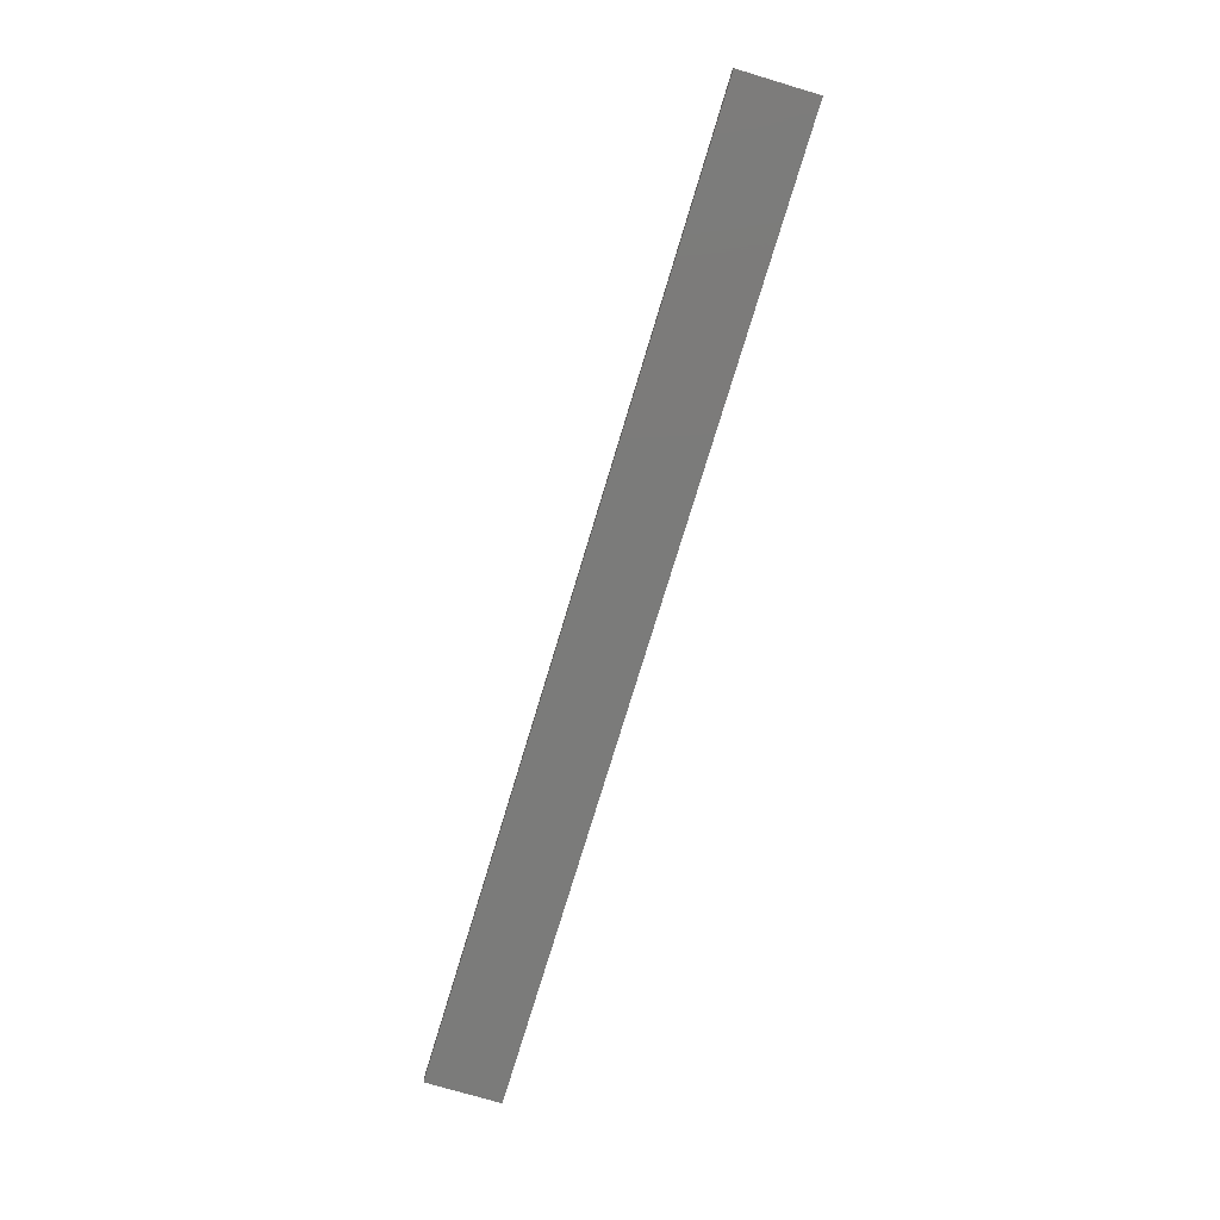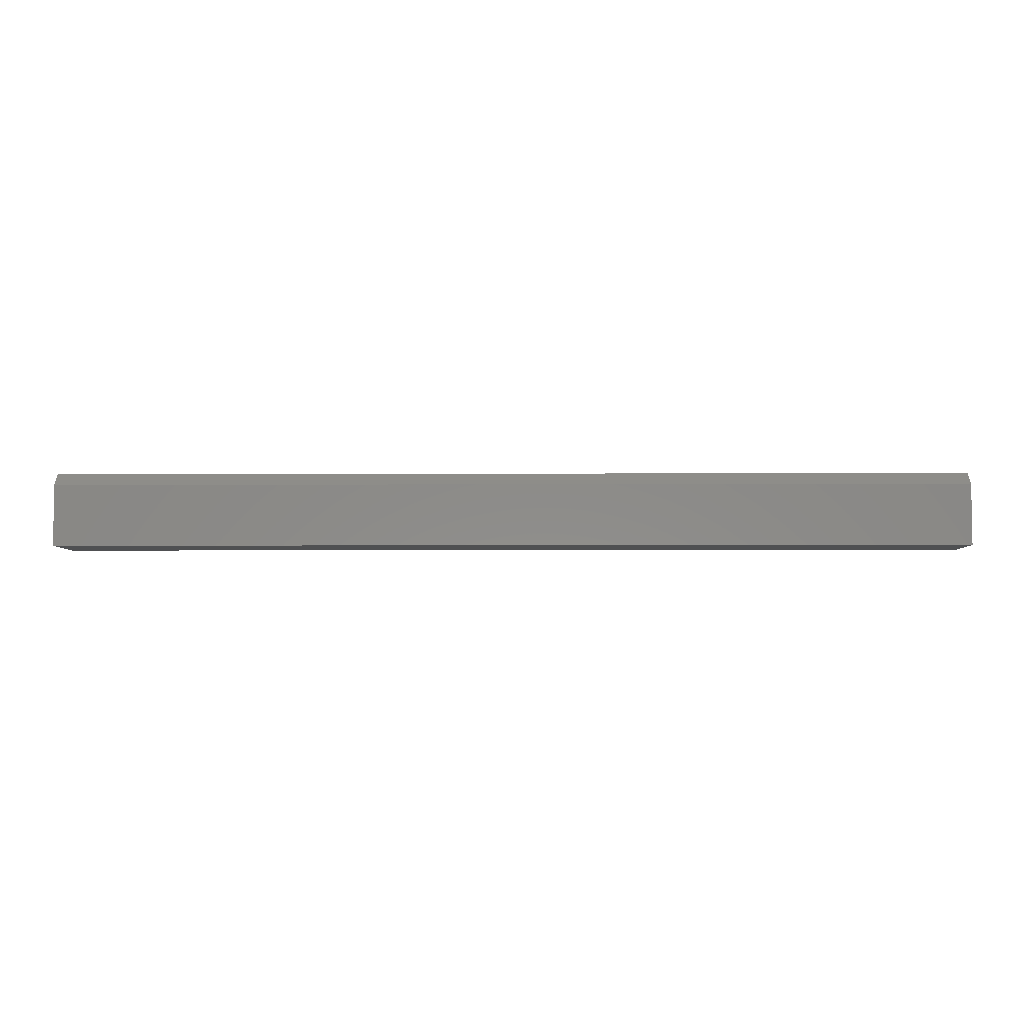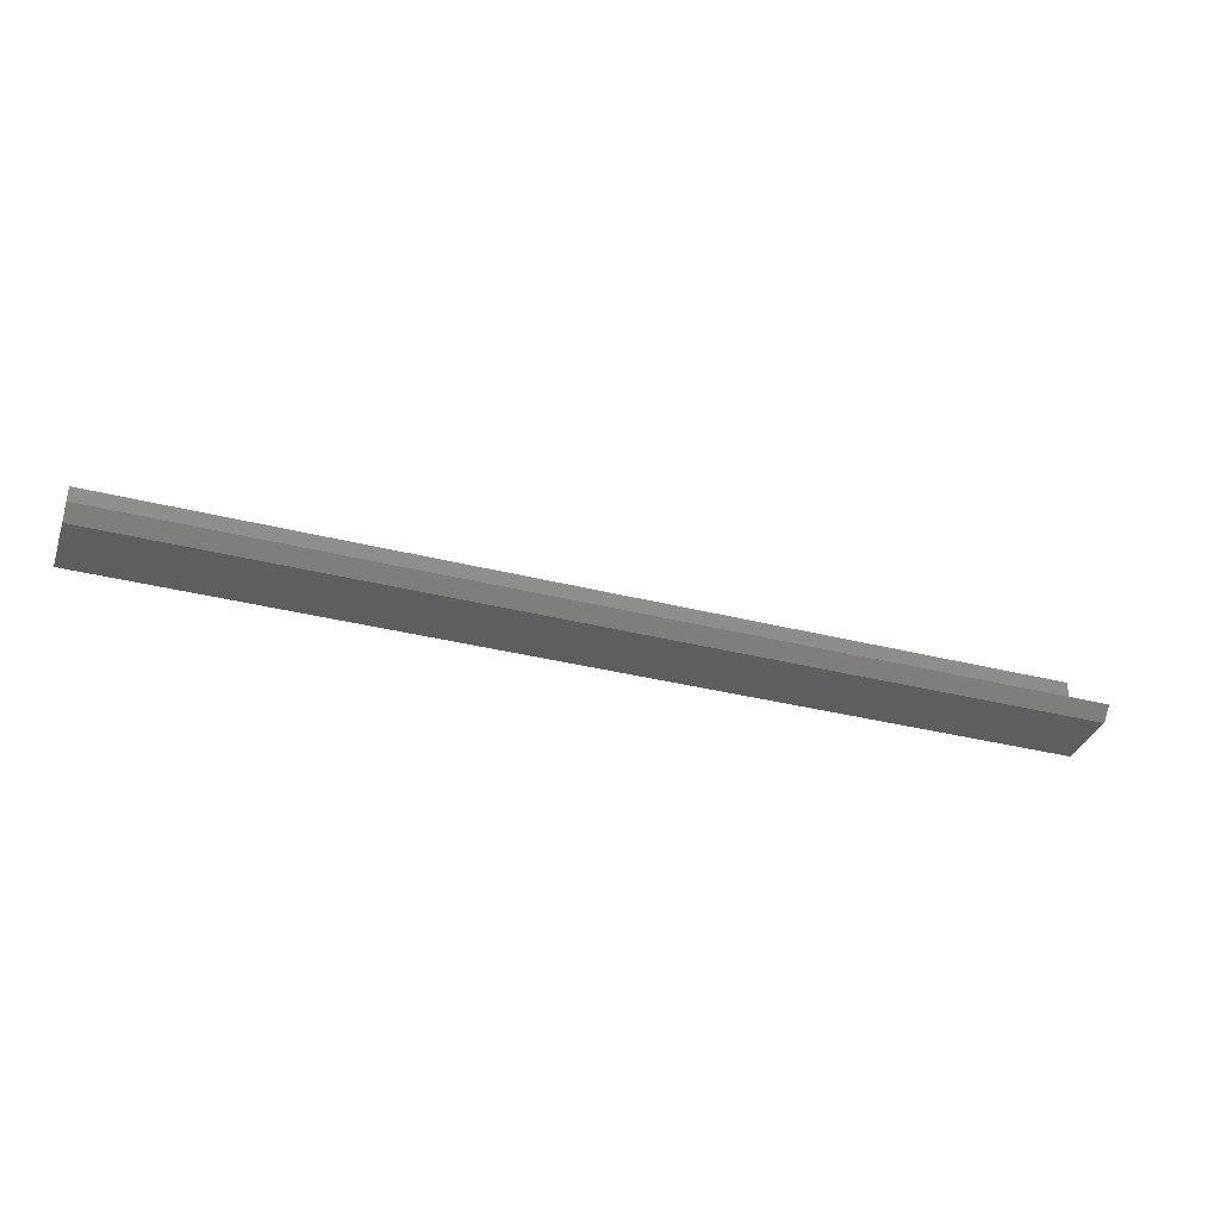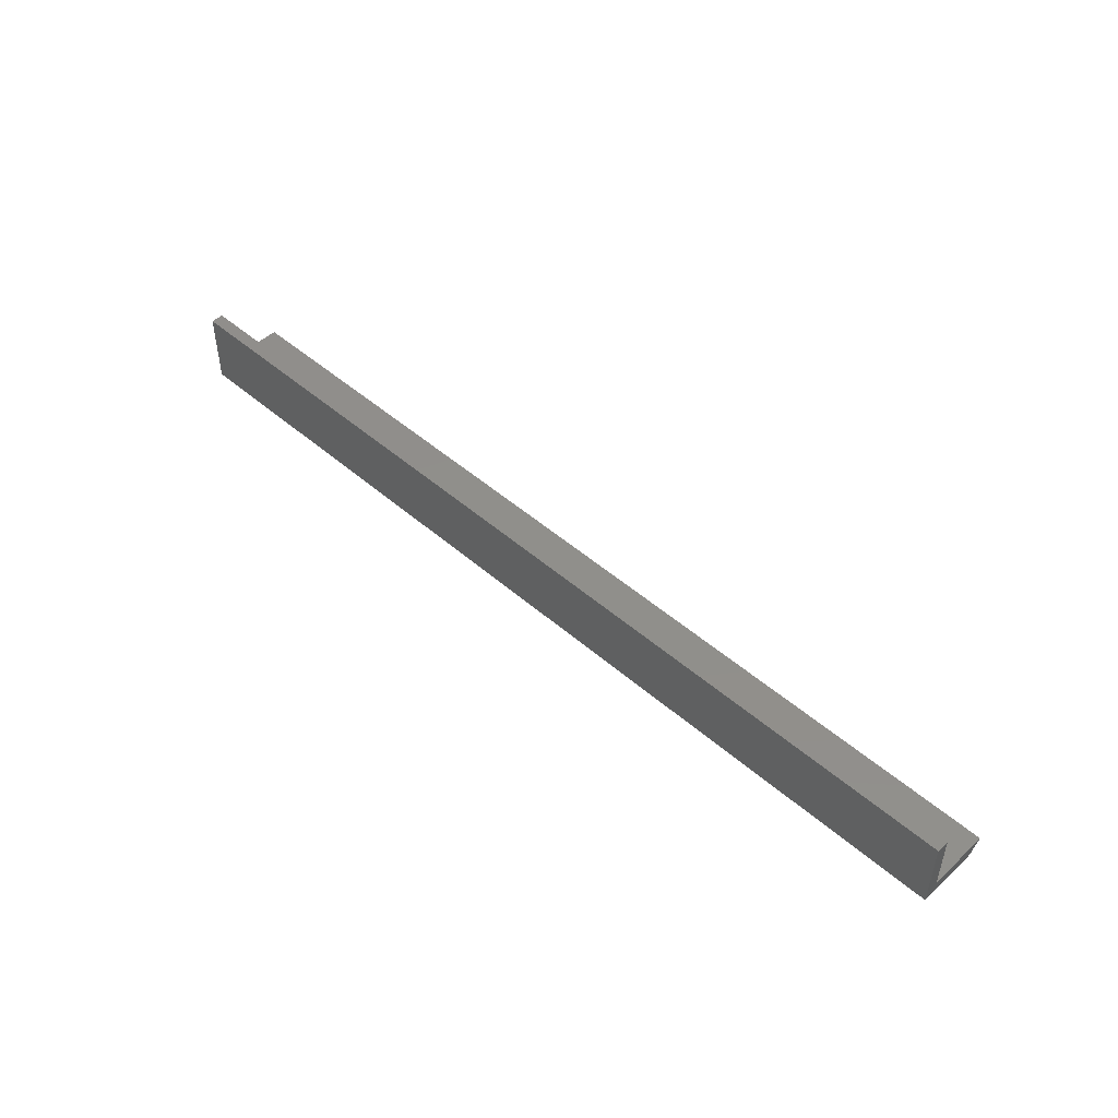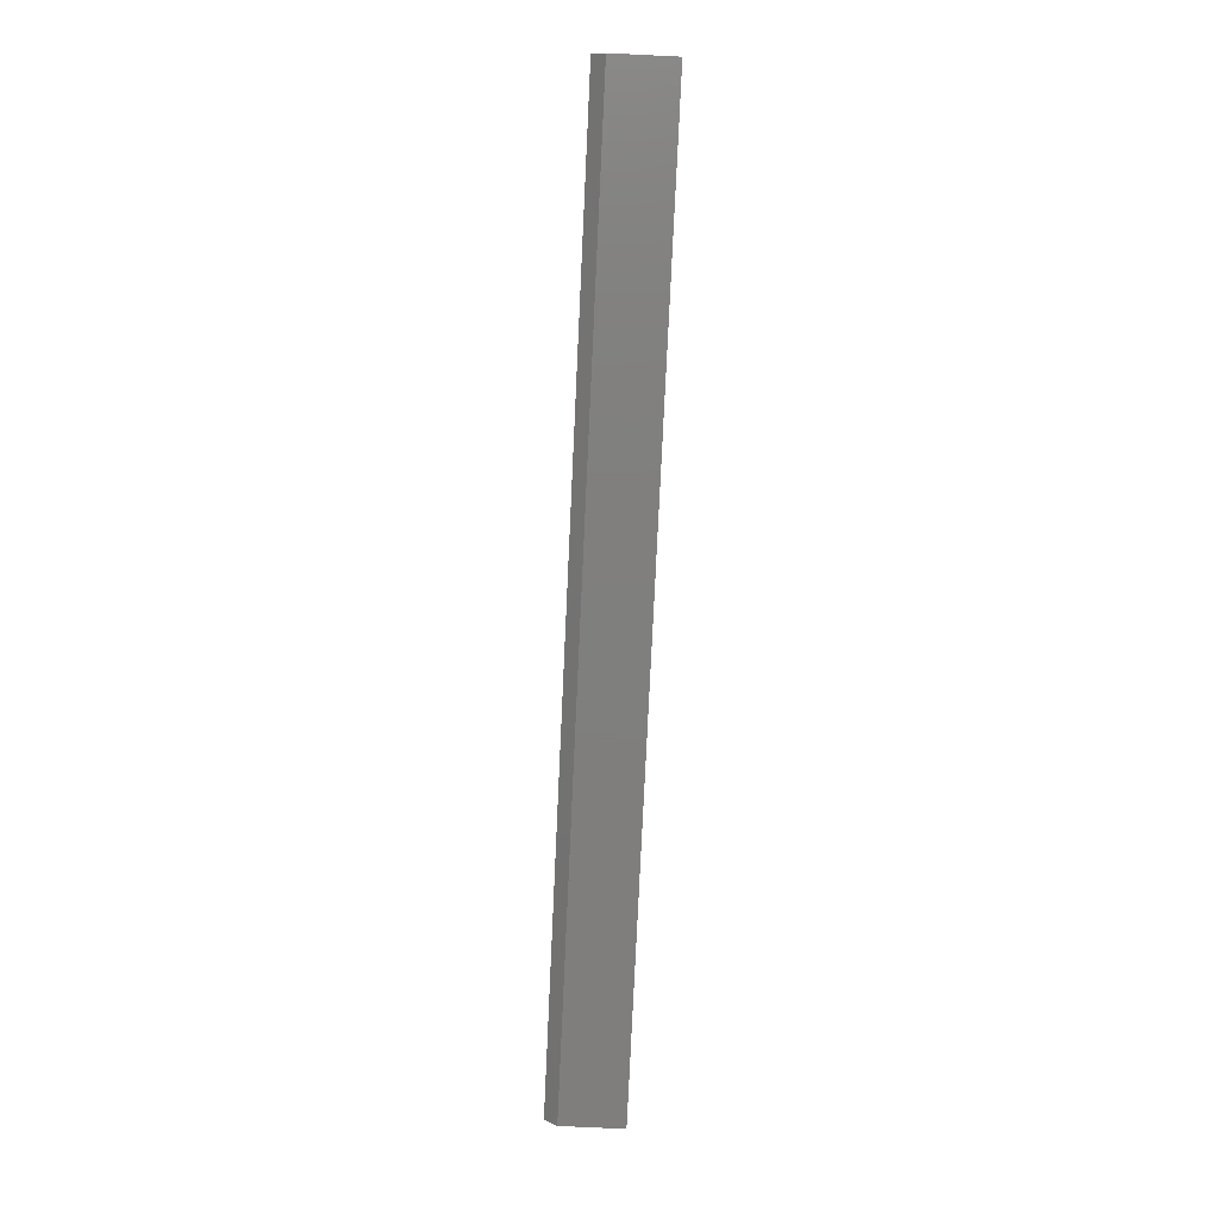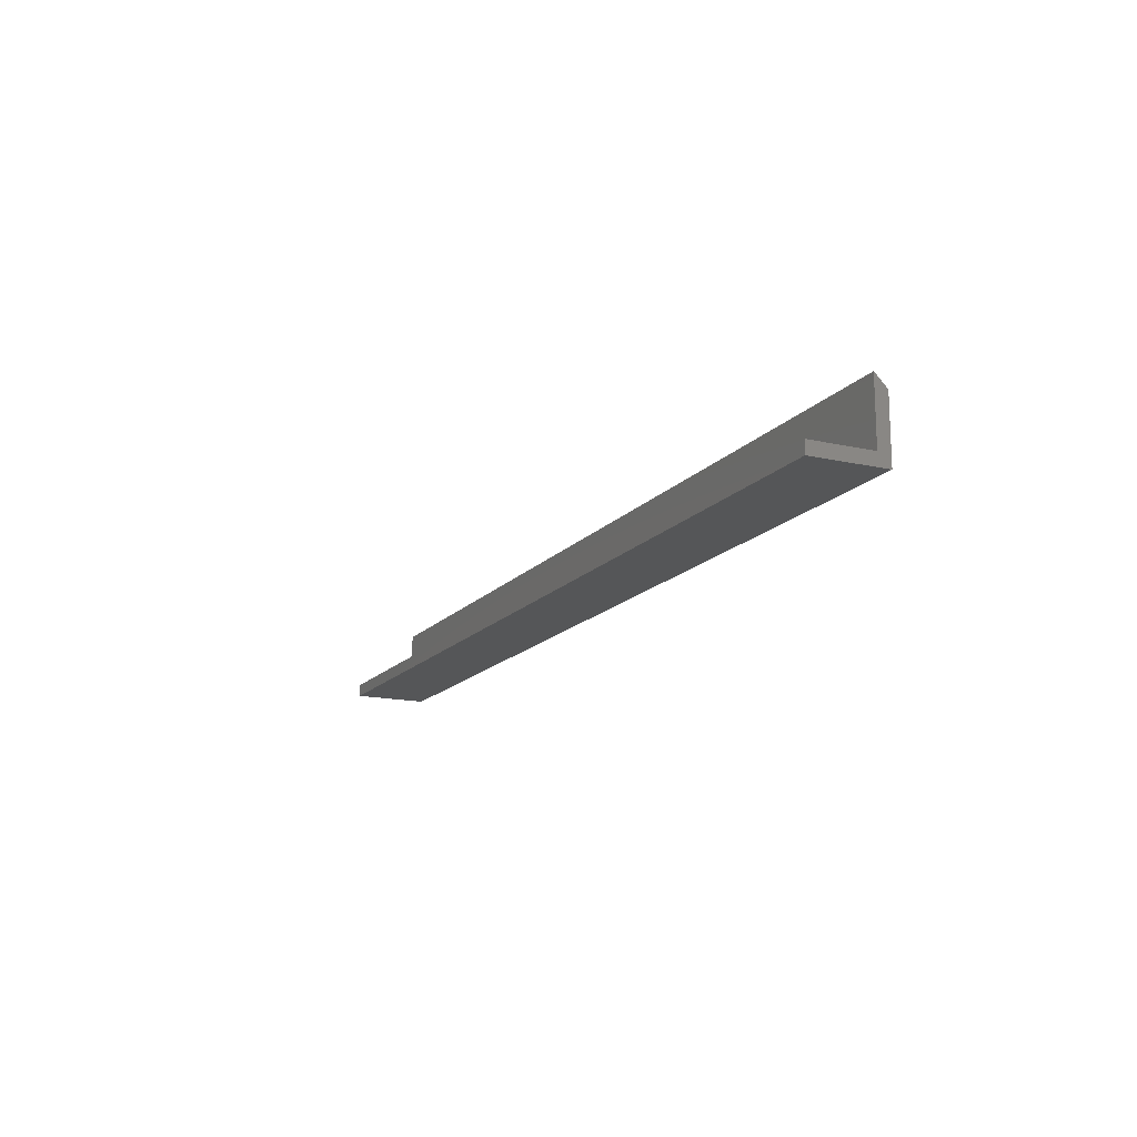
<metadata>
{"format":"stl","ext":"stl","renderer":"f3d","projection":"perspective","resolution":1024,"background":"white","views":[{"elev":-74.3,"azim":-106.7,"up":"+Z"},{"elev":-5.1,"azim":0.5,"up":"+Z"},{"elev":-35.1,"azim":-18.7,"up":"+Y"},{"elev":48.2,"azim":-135.8,"up":"+Y"},{"elev":-78.9,"azim":87.3,"up":"+Y"},{"elev":-15.5,"azim":-115.7,"up":"+Z"}]}
</metadata>
<code>
# stl→obj: 12 verts, 20 faces
v 0 0 0
v 1.322e-16 2 2
v -1.128e-14 0 10
v 0 12 0
v -2.82e-15 2 12
v 1.322e-16 12 2
v -150 12 1.595e-14
v -150 12 2
v -150 2 2
v -150 2 12
v -150 0 1.595e-14
v -150 0 10
f 1 2 3
f 2 1 4
f 3 2 5
f 2 4 6
f 7 6 4
f 6 7 8
f 2 8 9
f 8 2 6
f 10 2 9
f 2 10 5
f 3 11 1
f 11 3 12
f 4 11 7
f 11 4 1
f 10 11 12
f 11 10 9
f 11 9 7
f 7 9 8
f 5 12 3
f 12 5 10

</code>
